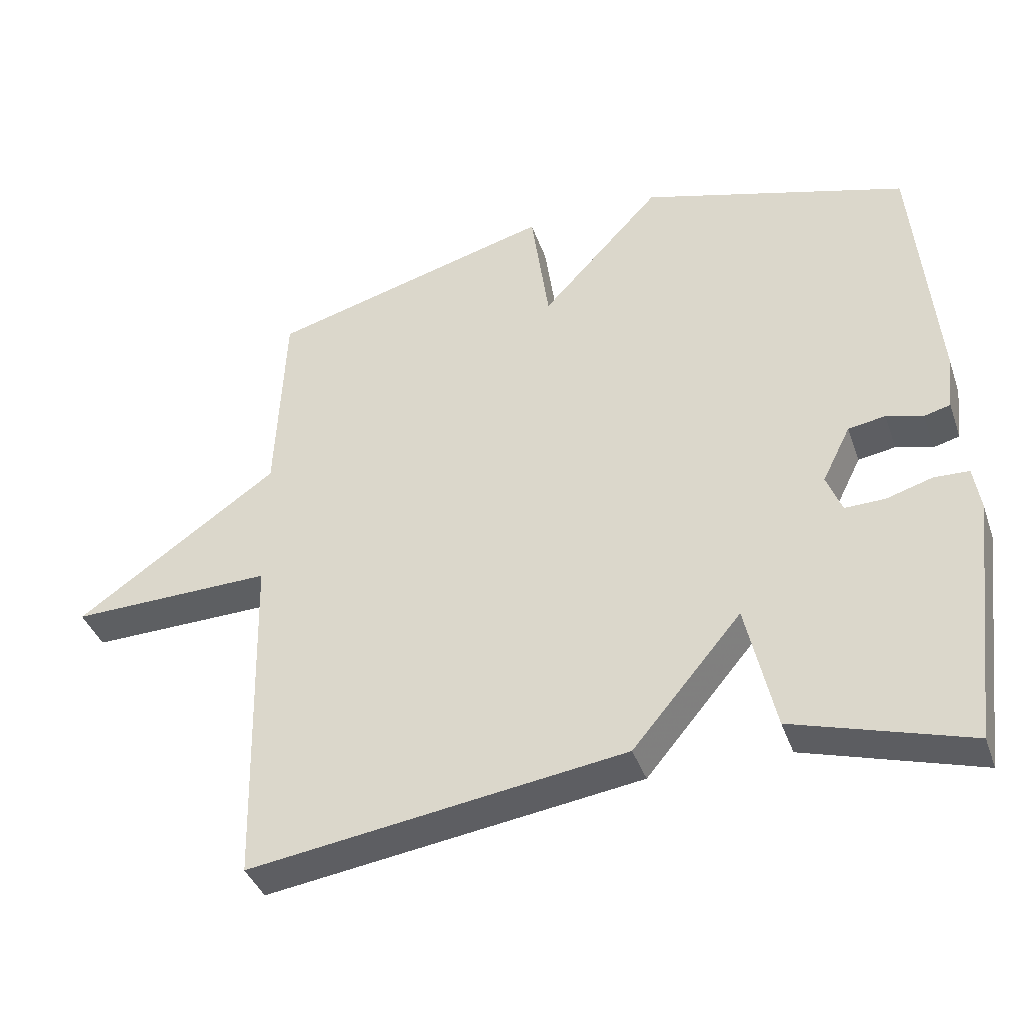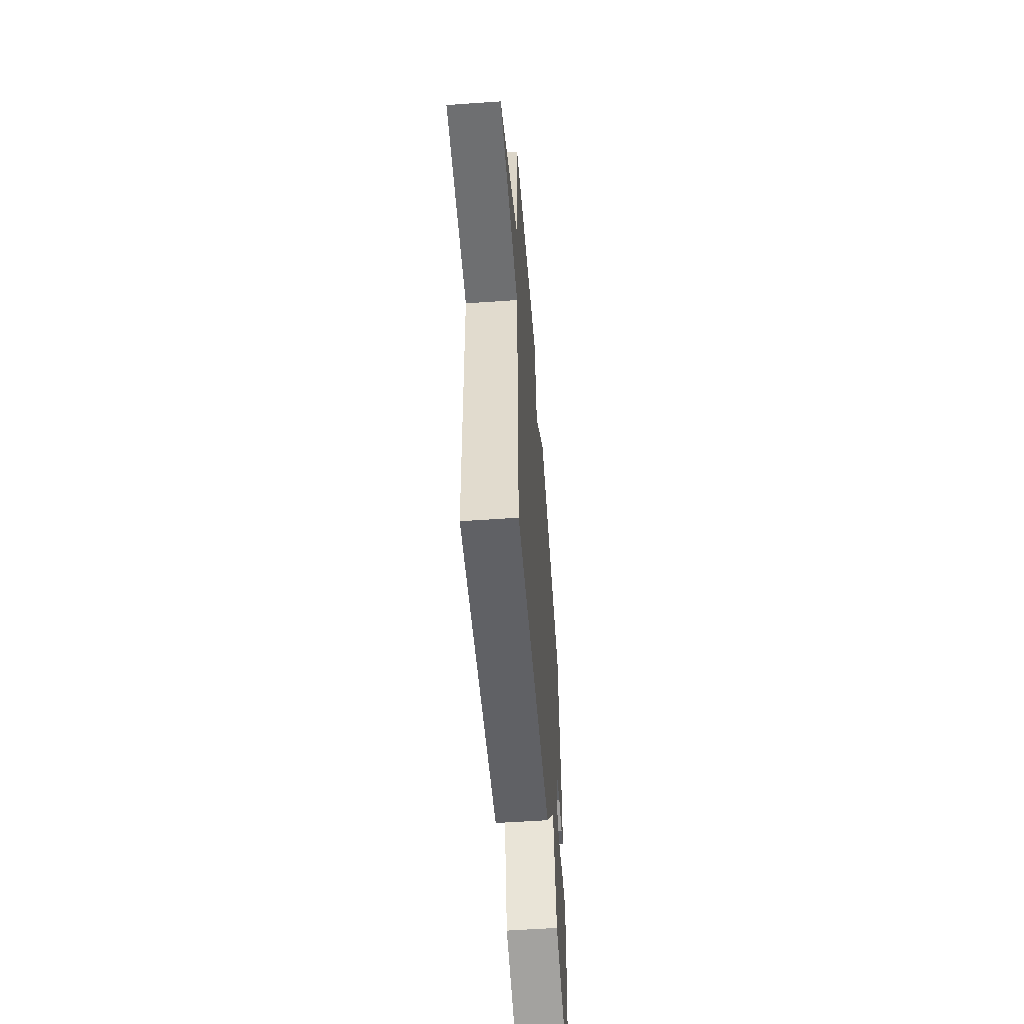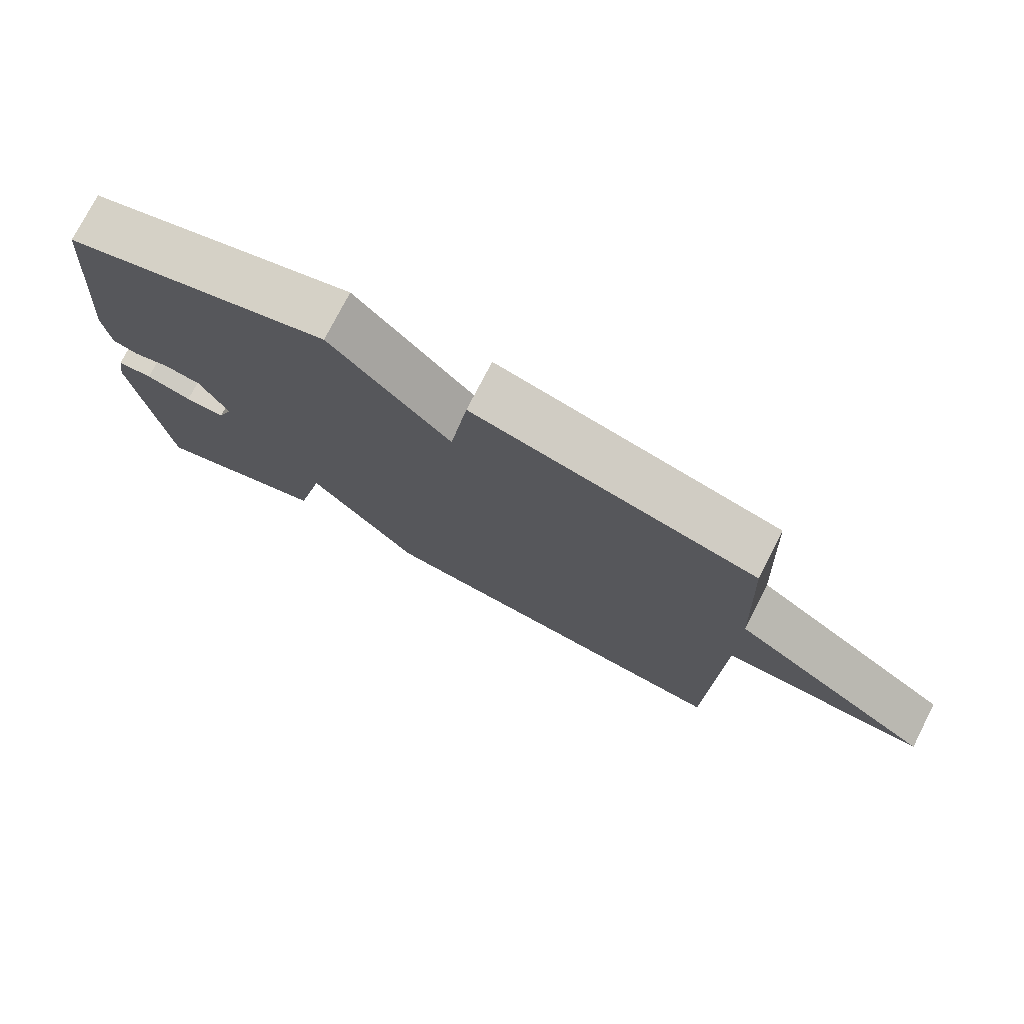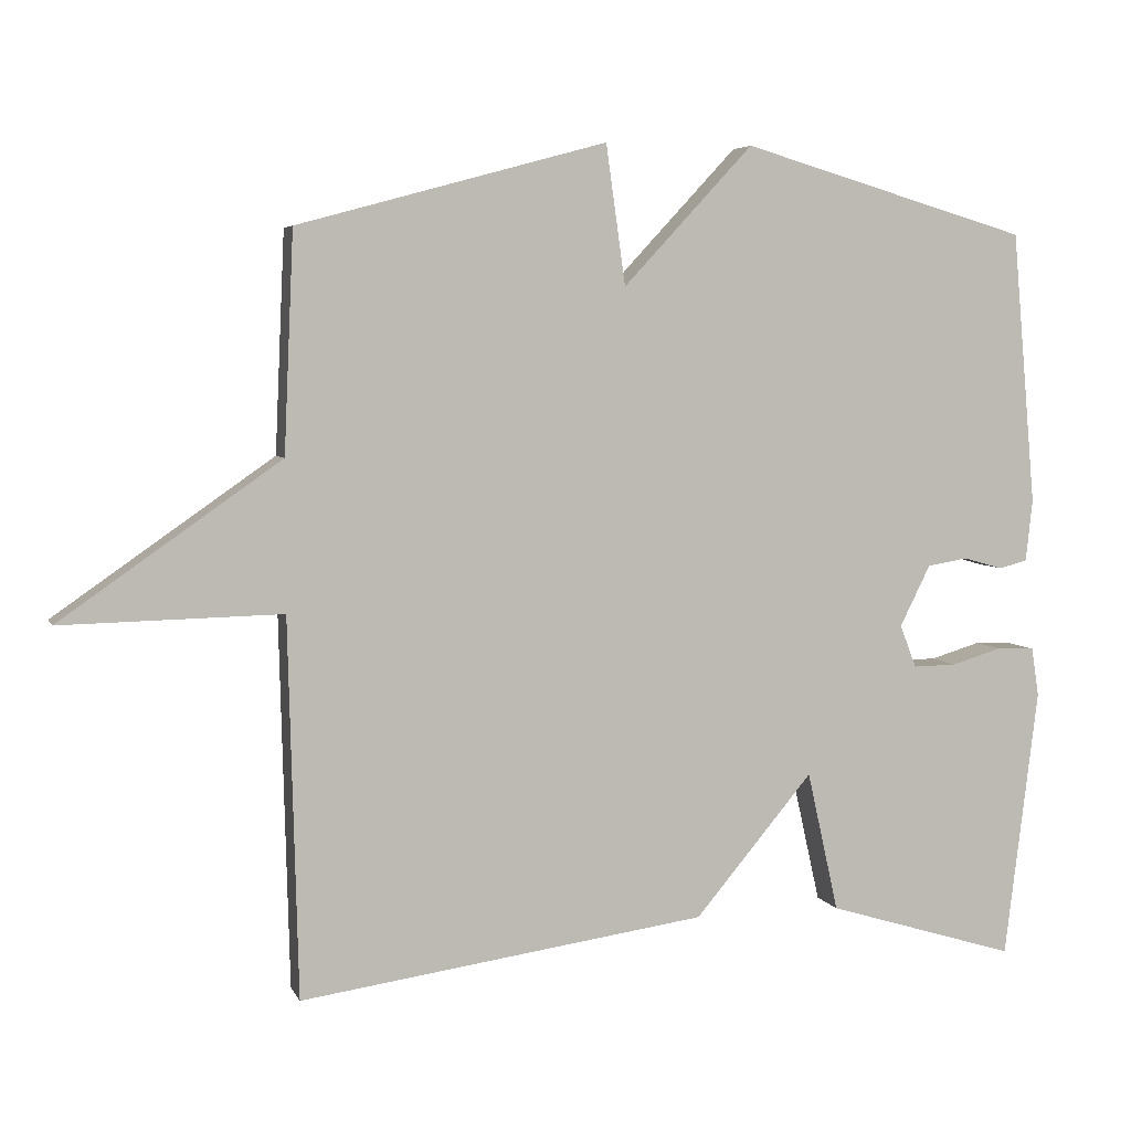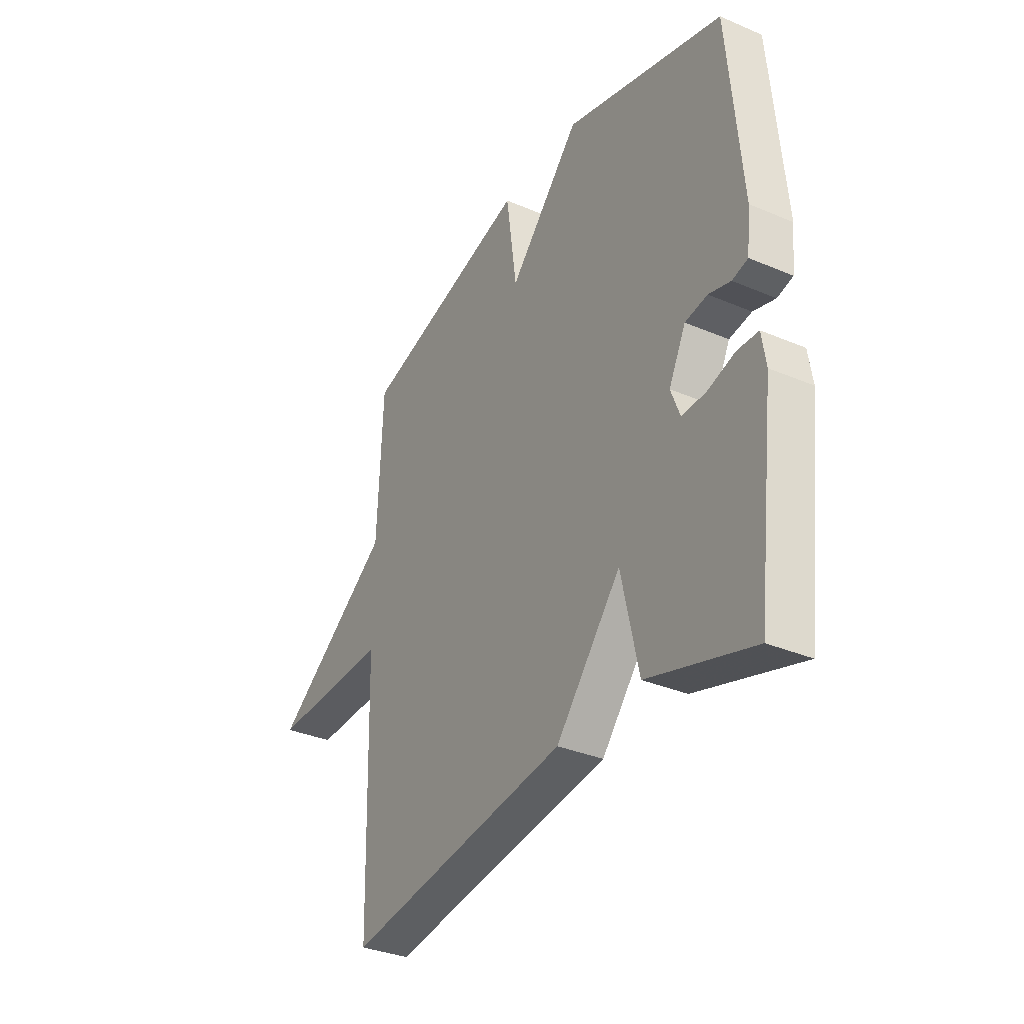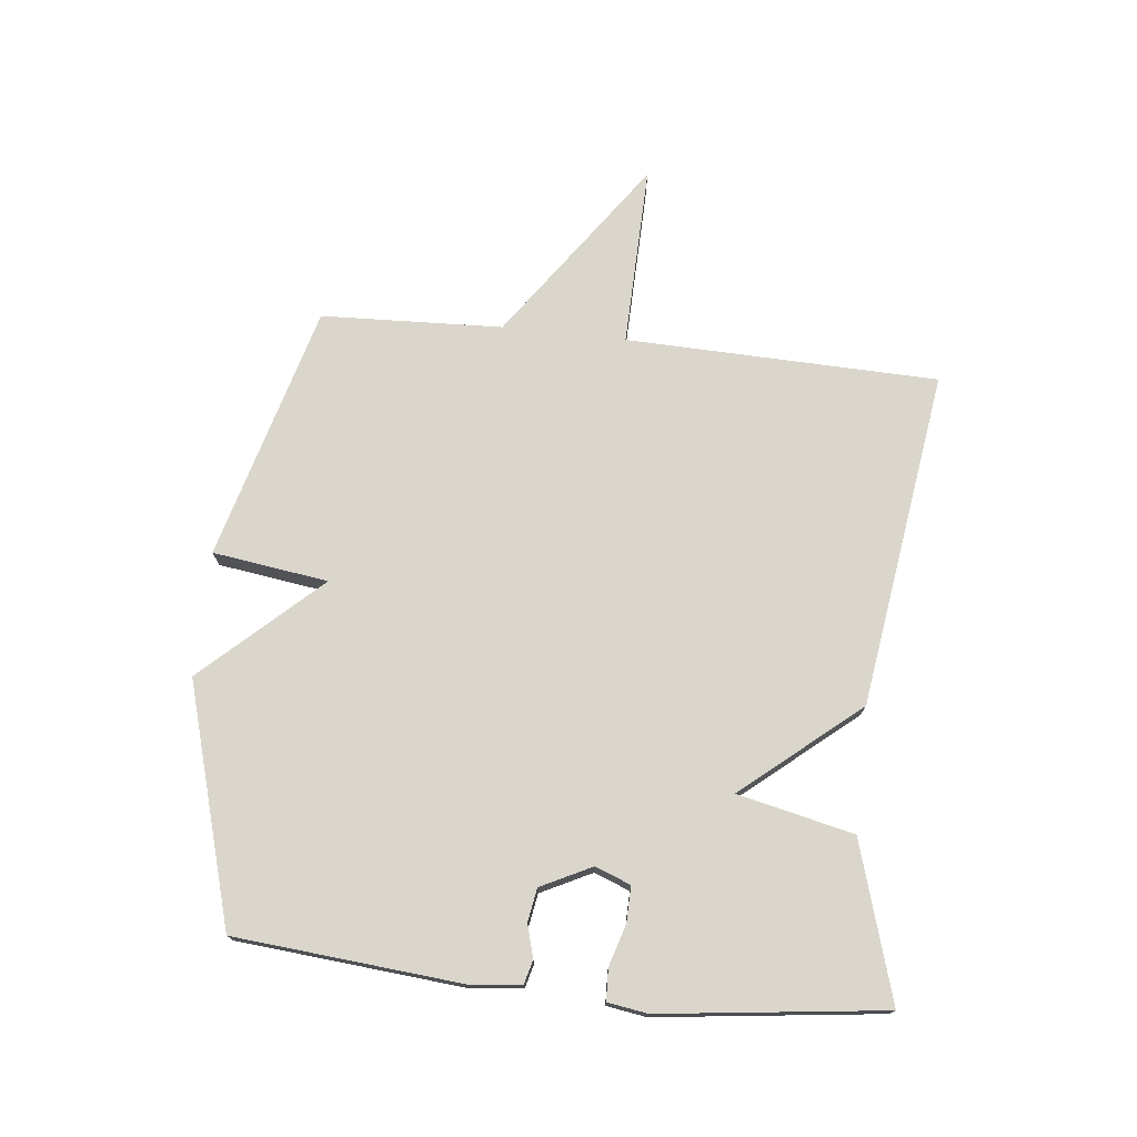
<metadata>
{"format":"obj","ext":"obj","renderer":"f3d","projection":"perspective","resolution":1024,"background":"white","views":[{"elev":-39.5,"azim":18.5,"up":"+Z"},{"elev":-55.8,"azim":-85.8,"up":"+Z"},{"elev":75.8,"azim":-152.9,"up":"+Z"},{"elev":5.0,"azim":-15.7,"up":"+Z"},{"elev":-33.8,"azim":59.9,"up":"+Z"},{"elev":74.1,"azim":96.3,"up":"+Y"}]}
</metadata>
<code>
v 0.5 0.07 -0.5
v 0.246 0.07 -0.423
v 0.204 0.07 -0.235
v 0.046 0.07 -0.423
v -0.5 0.07 -0.5
v -0.513 0.07 0.006
v -0.808 0.07 0
v -0.513 0.07 0.206
v -0.5 0.07 0.5
v -0.086 0.07 0.613
v -0.06 0.07 0.426
v 0.114 0.07 0.613
v 0.5 0.07 0.5
v 0.532 0.07 0.134
v 0.523 0.07 0.051
v 0.485 0.07 0.041
v 0.432 0.07 0.056
v 0.378 0.07 0.047
v 0.337 0.07 -0.035
v 0.359 0.07 -0.092
v 0.417 0.07 -0.091
v 0.484 0.07 -0.071
v 0.535 0.07 -0.073
v 0.545 0.07 -0.138
v 0.5 0 -0.5
v 0.246 0 -0.423
v 0.204 0 -0.235
v 0.046 0 -0.423
v -0.5 0 -0.5
v -0.513 0 0.006
v -0.808 0 0
v -0.513 0 0.206
v -0.5 0 0.5
v -0.086 0 0.613
v -0.06 0 0.426
v 0.114 0 0.613
v 0.5 0 0.5
v 0.532 0 0.134
v 0.523 0 0.051
v 0.485 0 0.041
v 0.432 0 0.056
v 0.378 0 0.047
v 0.337 0 -0.035
v 0.359 0 -0.092
v 0.417 0 -0.091
v 0.484 0 -0.071
v 0.535 0 -0.073
v 0.545 0 -0.138
f 1 2 3
f 24 1 3
f 23 24 3
f 22 23 3
f 21 22 3
f 20 21 3
f 19 20 3
f 4 5 6
f 3 4 6
f 19 3 6
f 18 19 6
f 6 7 8
f 18 6 8
f 17 18 8
f 15 16 17
f 14 15 17
f 13 14 17
f 12 13 17
f 11 12 17
f 11 17 8 9
f 9 10 11
f 27 26 25
f 27 25 48
f 27 48 47
f 27 47 46
f 27 46 45
f 27 45 44
f 27 44 43
f 30 29 28
f 30 28 27
f 30 27 43
f 30 43 42
f 32 31 30
f 32 30 42
f 32 42 41
f 41 40 39
f 41 39 38
f 41 38 37
f 41 37 36
f 41 36 35
f 33 32 41 35
f 35 34 33
f 1 25 26 2
f 2 26 27 3
f 3 27 28 4
f 4 28 29 5
f 5 29 30 6
f 6 30 31 7
f 7 31 32 8
f 8 32 33 9
f 9 33 34 10
f 10 34 35 11
f 11 35 36 12
f 12 36 37 13
f 13 37 38 14
f 14 38 39 15
f 15 39 40 16
f 16 40 41 17
f 17 41 42 18
f 18 42 43 19
f 19 43 44 20
f 20 44 45 21
f 21 45 46 22
f 22 46 47 23
f 23 47 48 24
f 24 48 25 1

</code>
